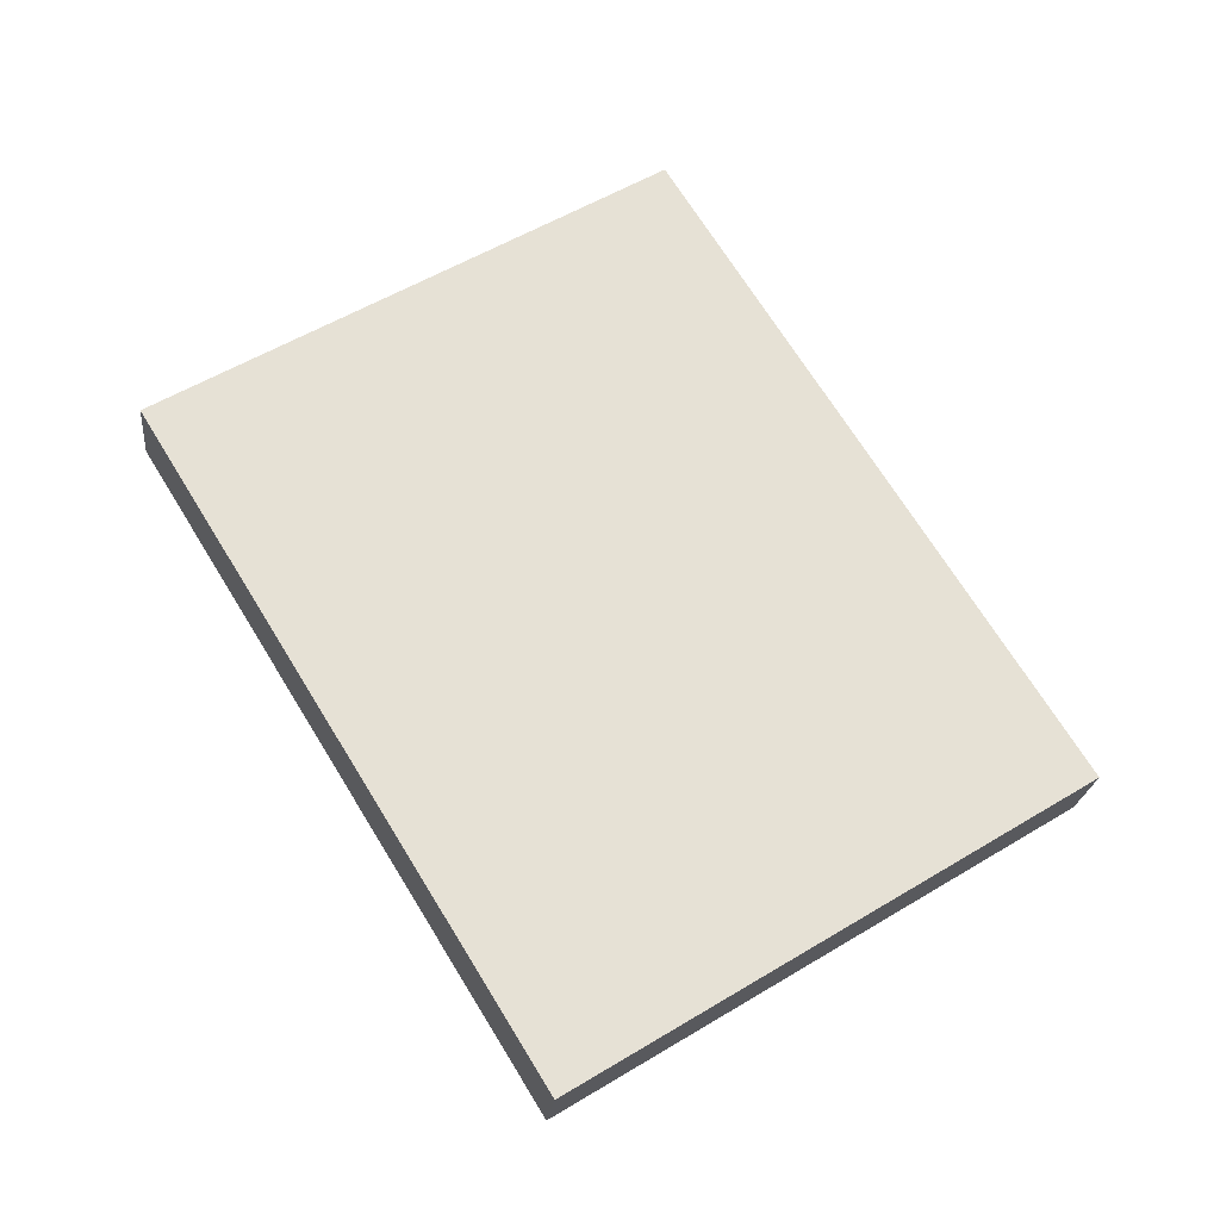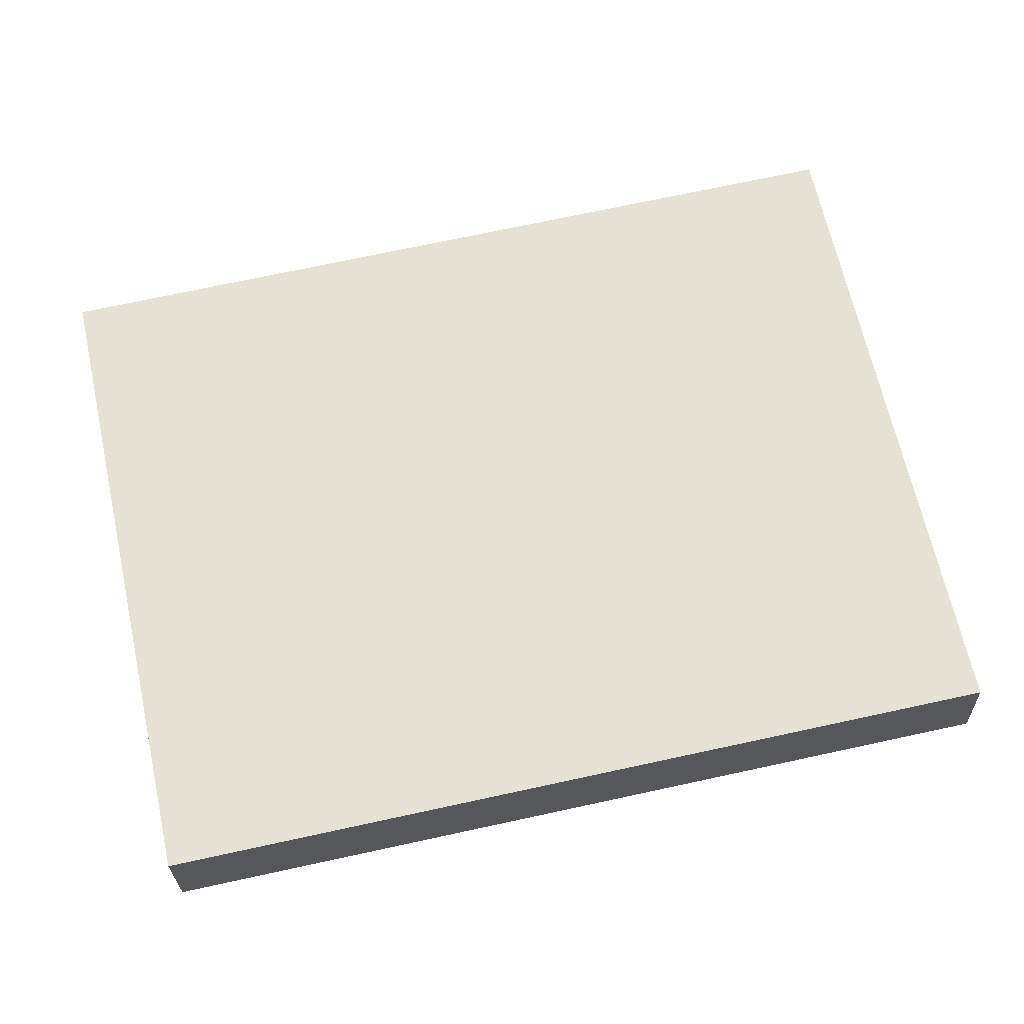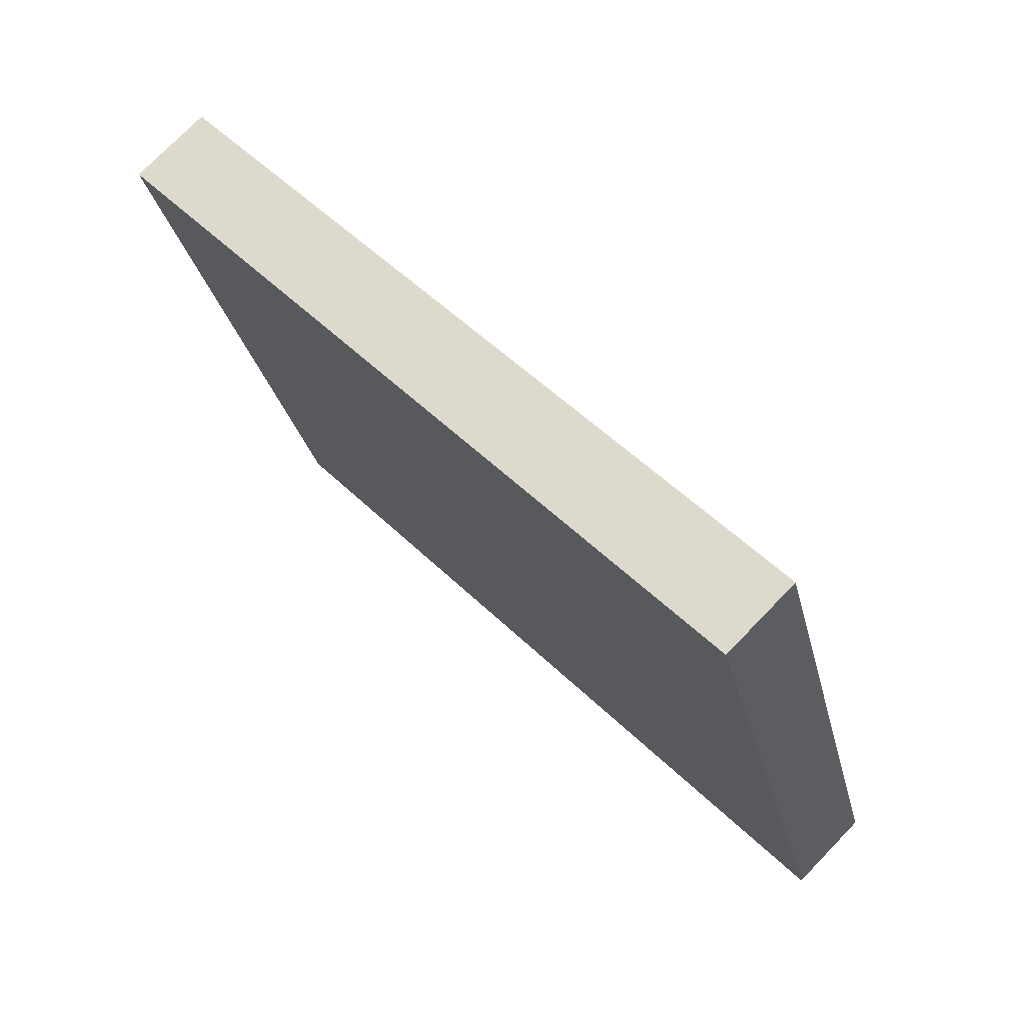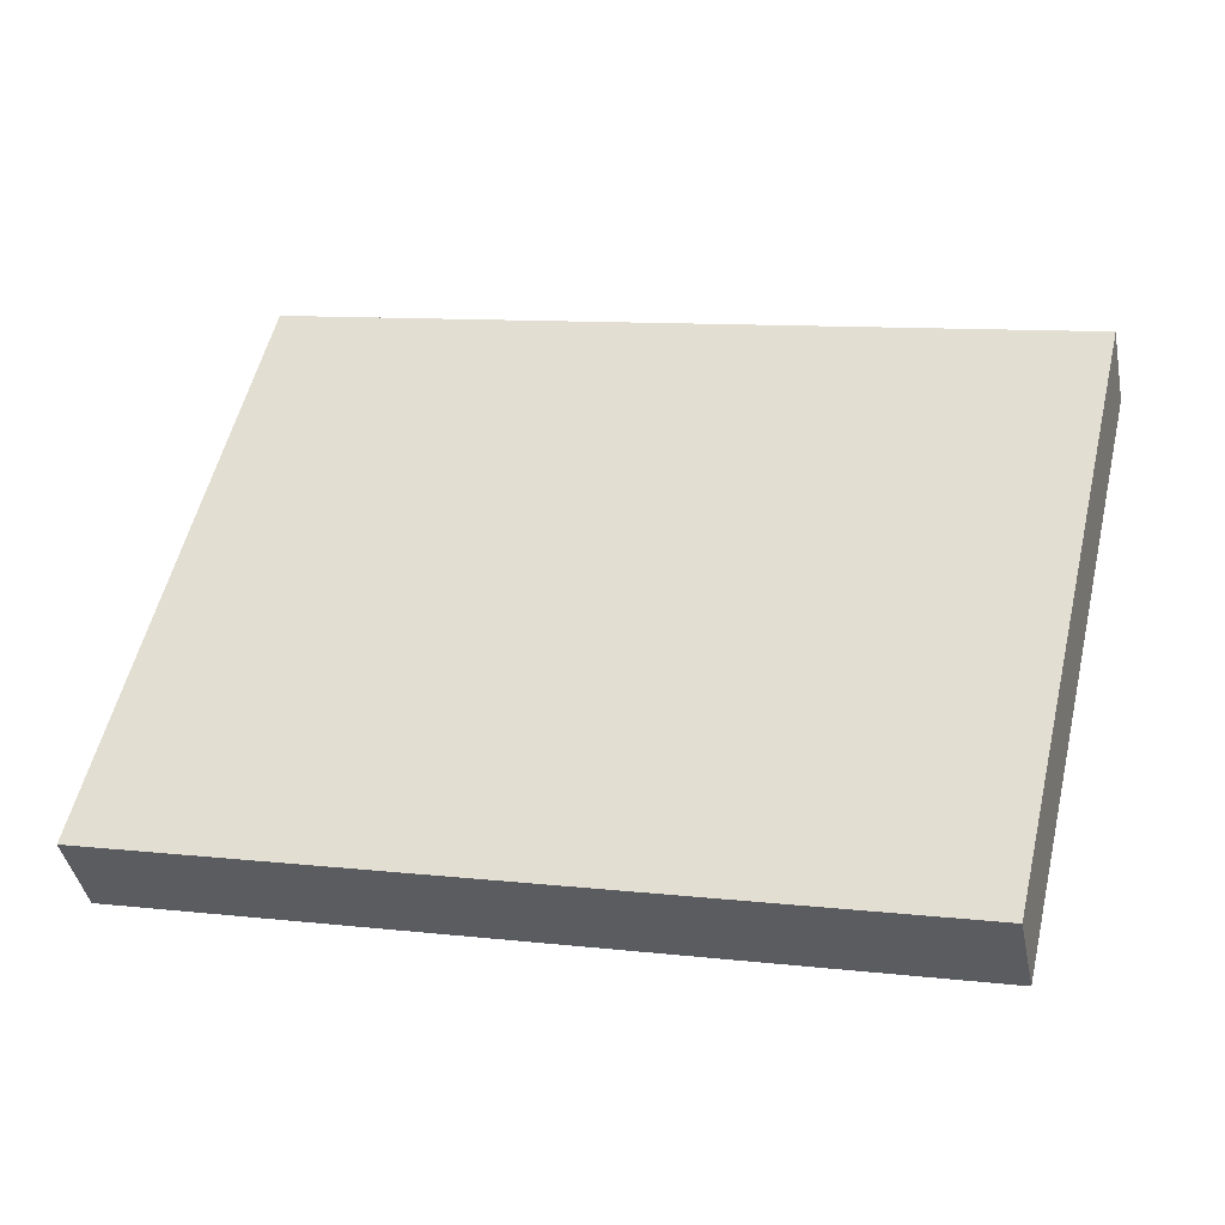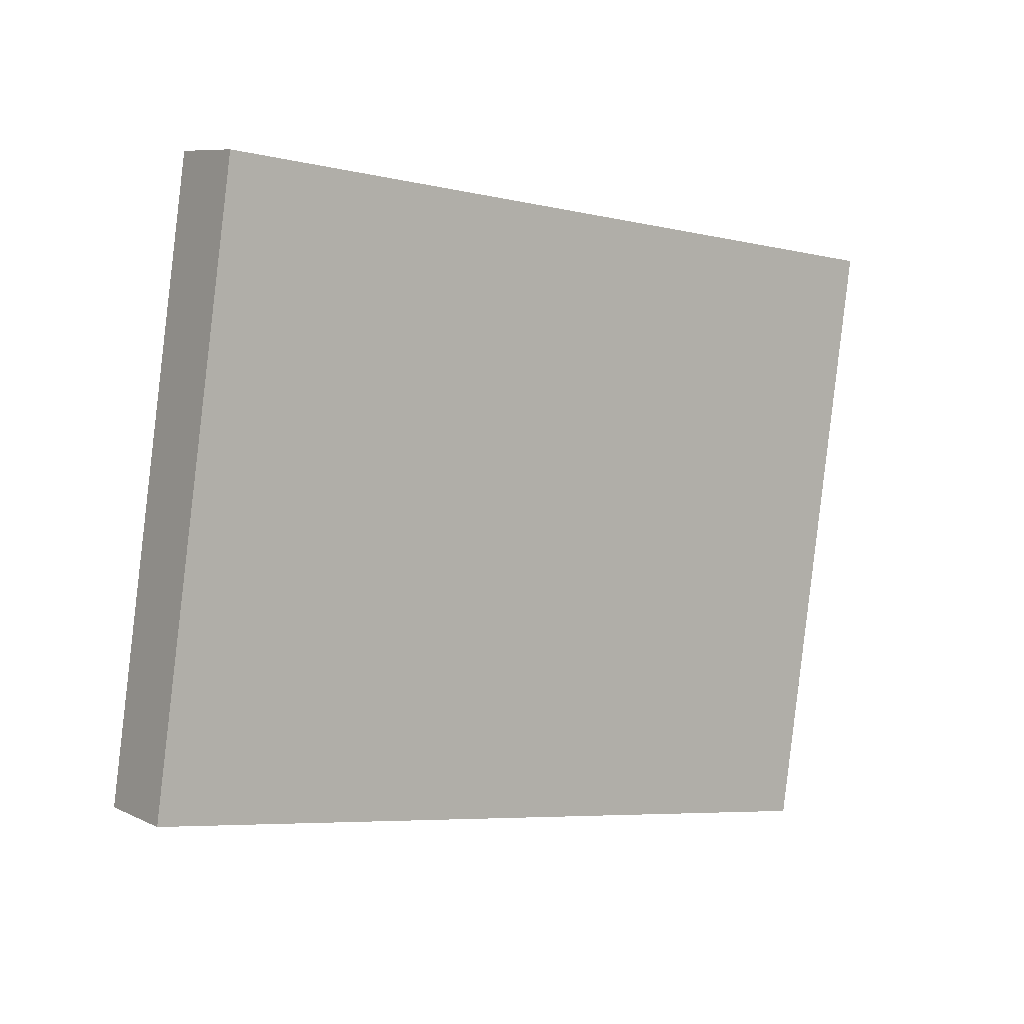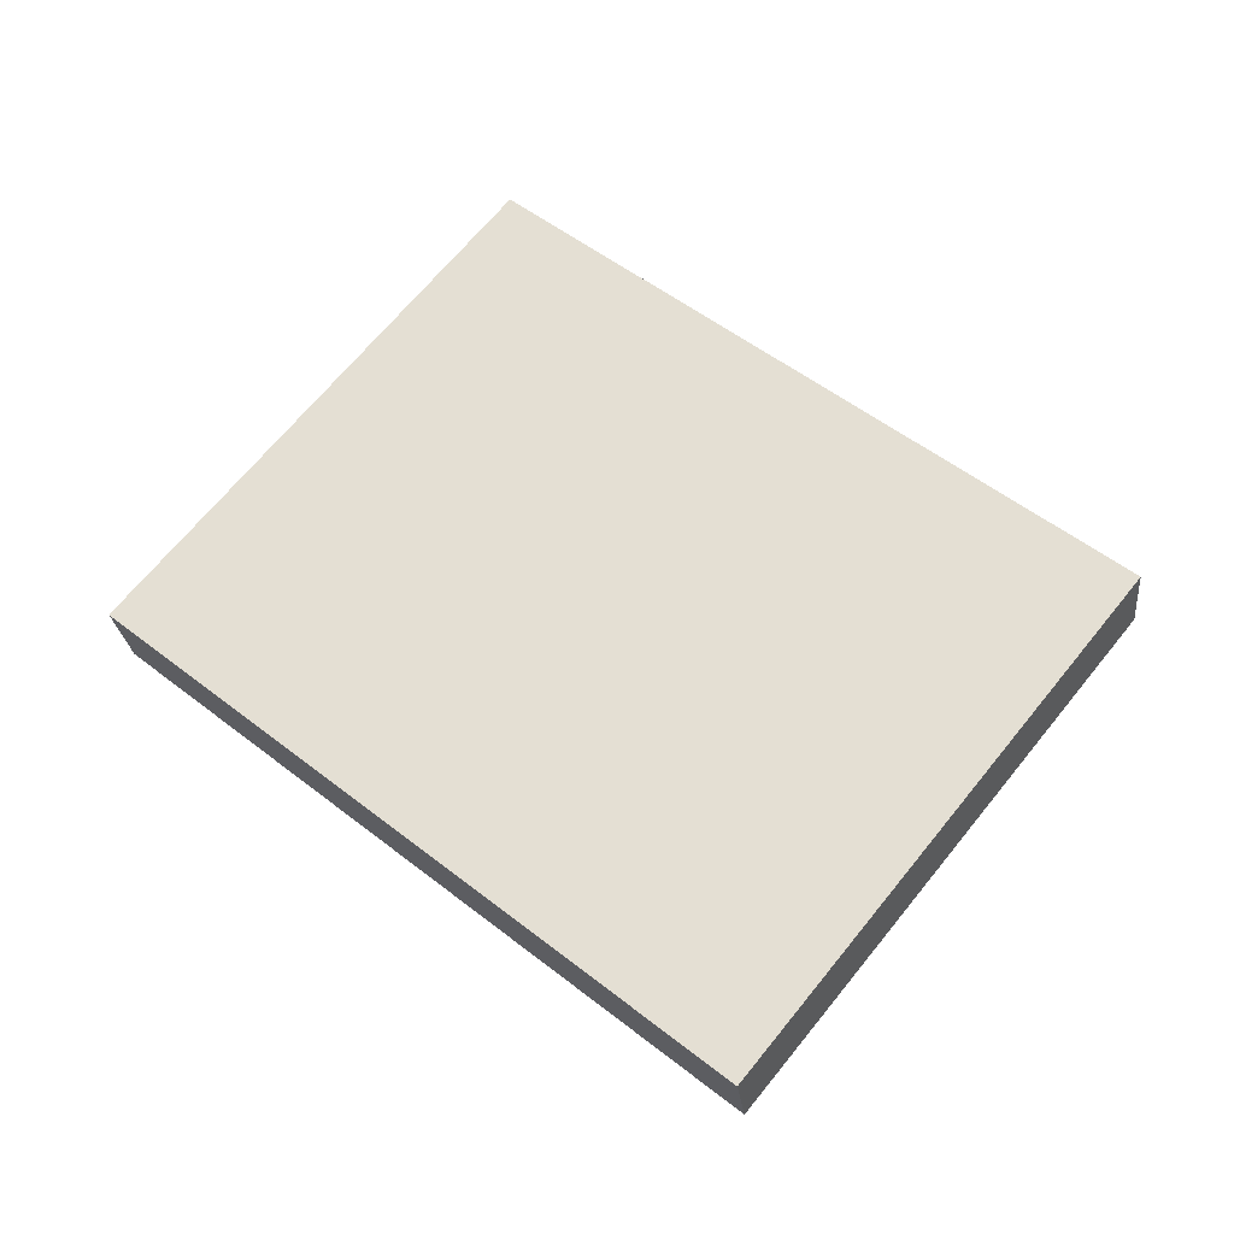
<metadata>
{"format":"obj","ext":"obj","renderer":"f3d","projection":"perspective","resolution":1024,"background":"white","views":[{"elev":63.1,"azim":70.3,"up":"+Y"},{"elev":-30.9,"azim":176.9,"up":"+Z"},{"elev":68.0,"azim":-140.2,"up":"+Z"},{"elev":-35.5,"azim":6.6,"up":"+Z"},{"elev":14.3,"azim":-41.4,"up":"+Z"},{"elev":62.2,"azim":-128.4,"up":"+Y"}]}
</metadata>
<code>
o Pad
v 1.411 0.4322 -0.3436
v 1.626 0.5037 0.6303
v 0.1649 0.5552 -0.07724
v 0.3802 0.6267 0.8967
v 0.1758 0.6925 -0.08973
v 0.3911 0.7641 0.8842
v 1.422 0.5695 -0.3561
v 1.637 0.6411 0.6179
f 1 3 4 2
f 3 5 6 4
f 5 7 8 6
f 7 1 2 8
f 1 3 5 7
f 2 4 6 8

</code>
